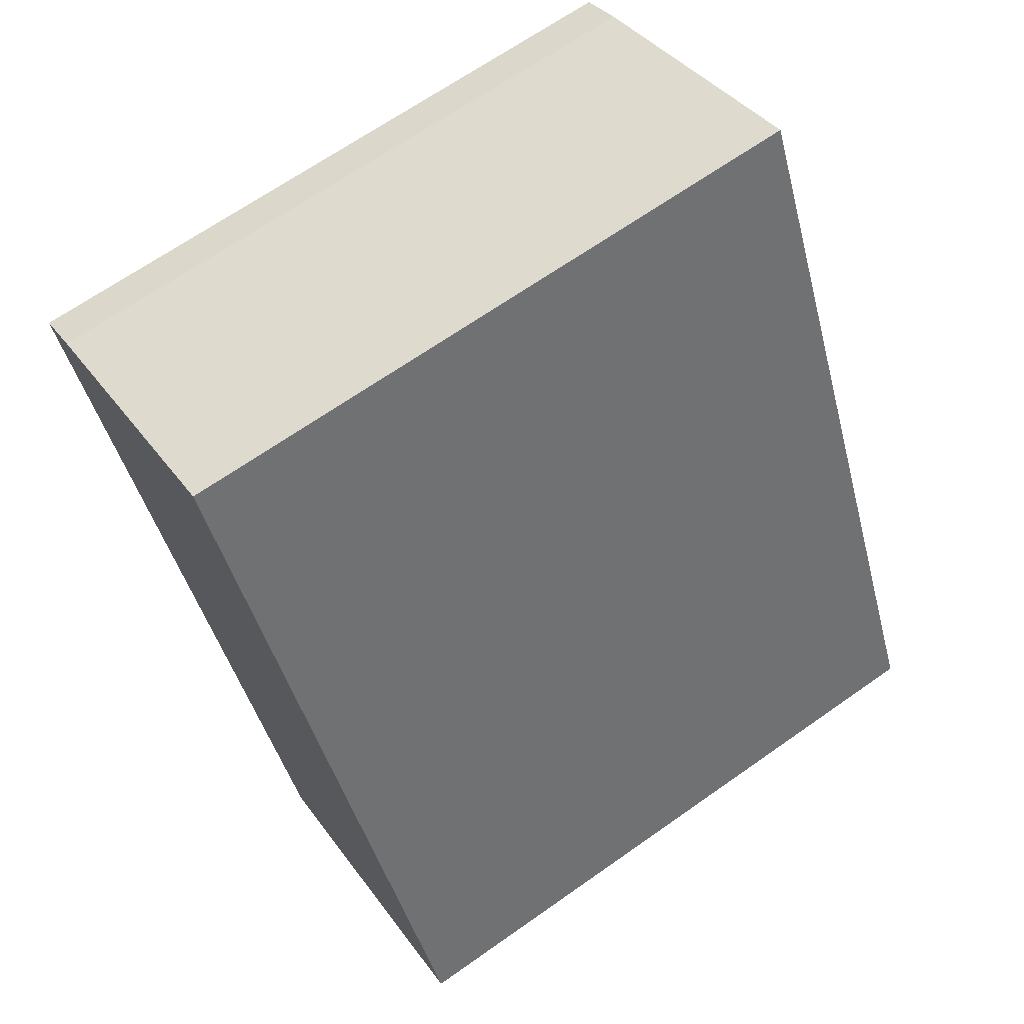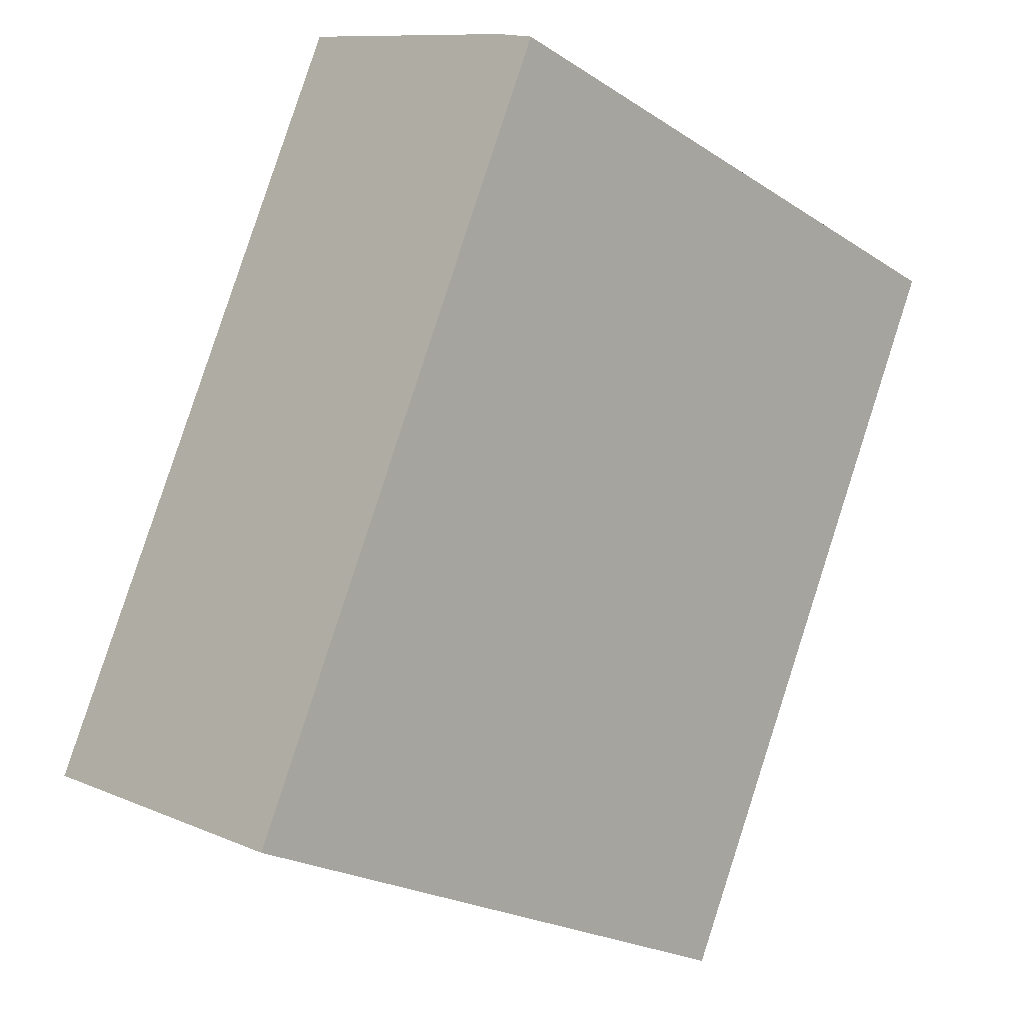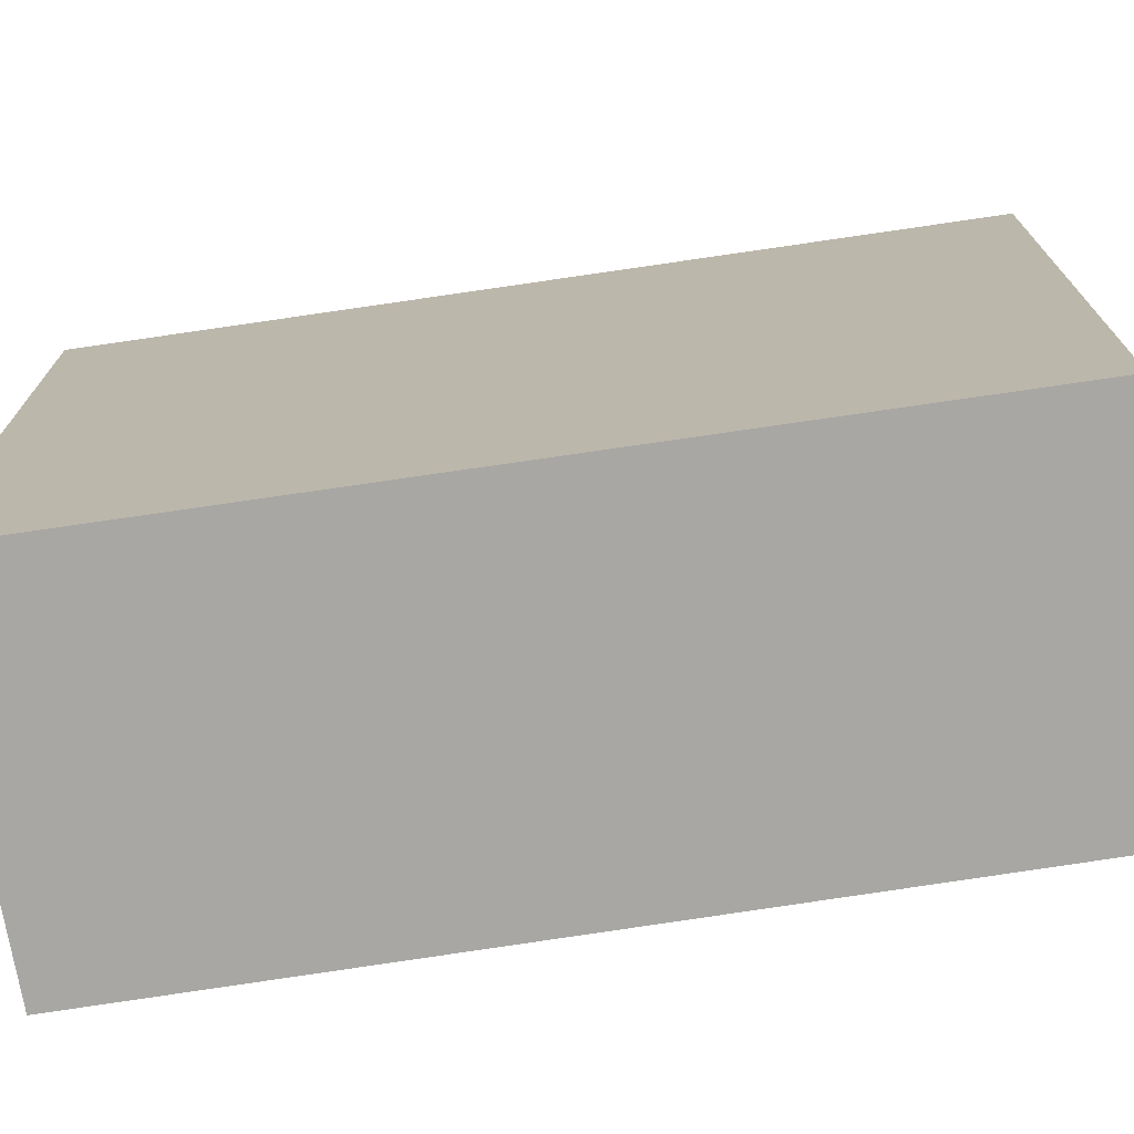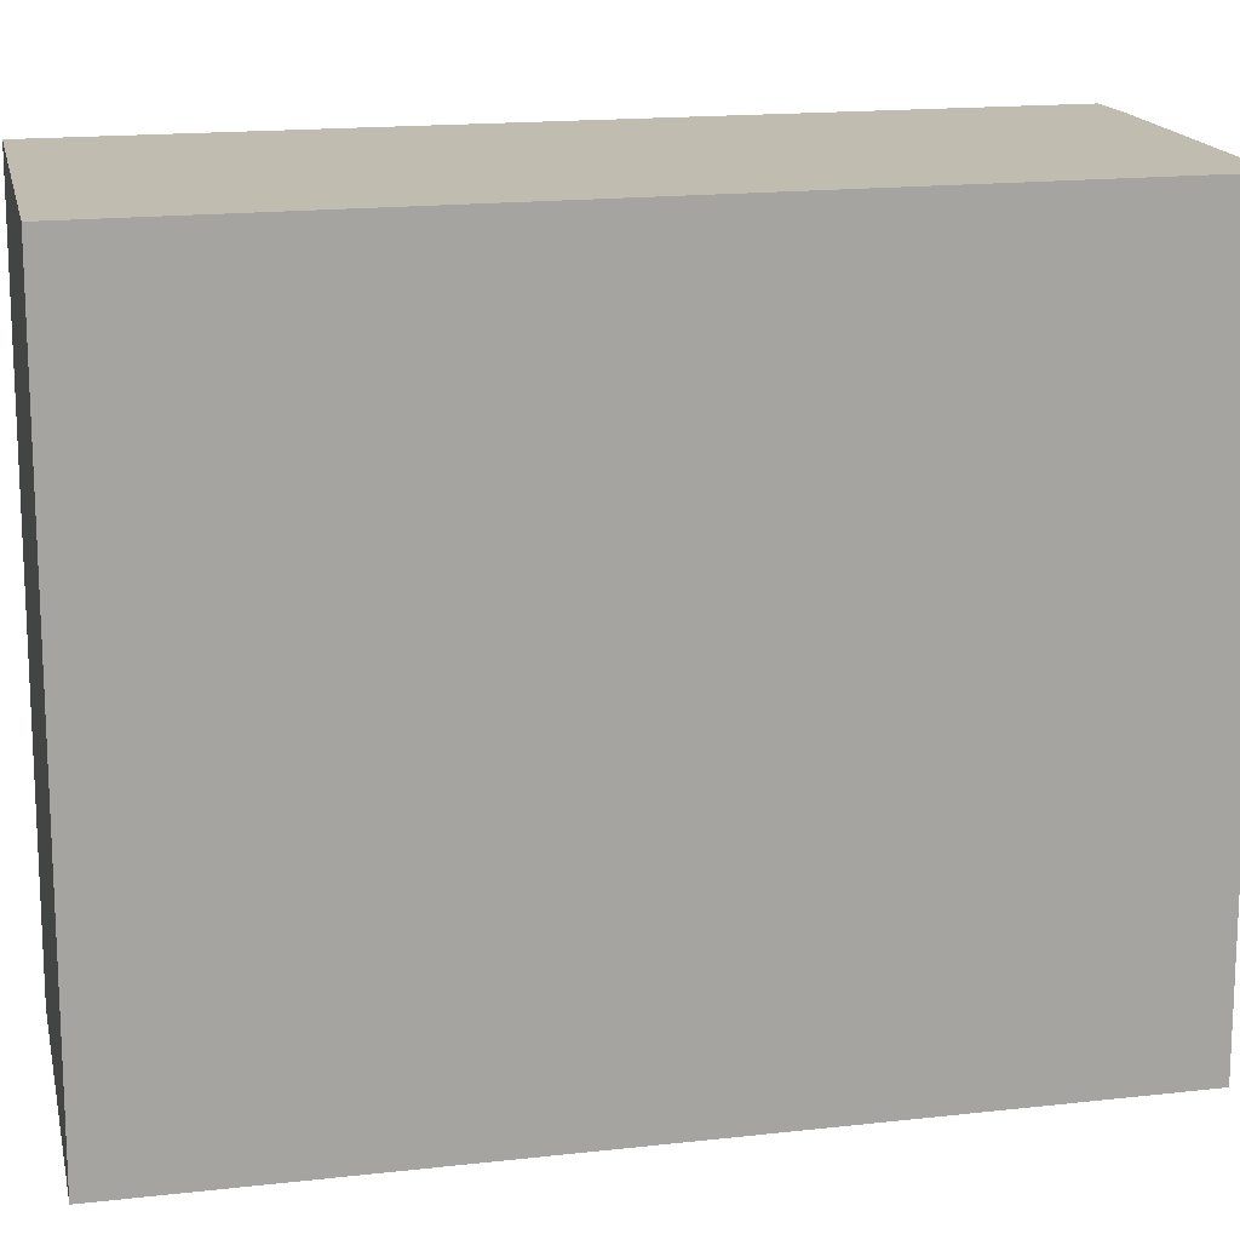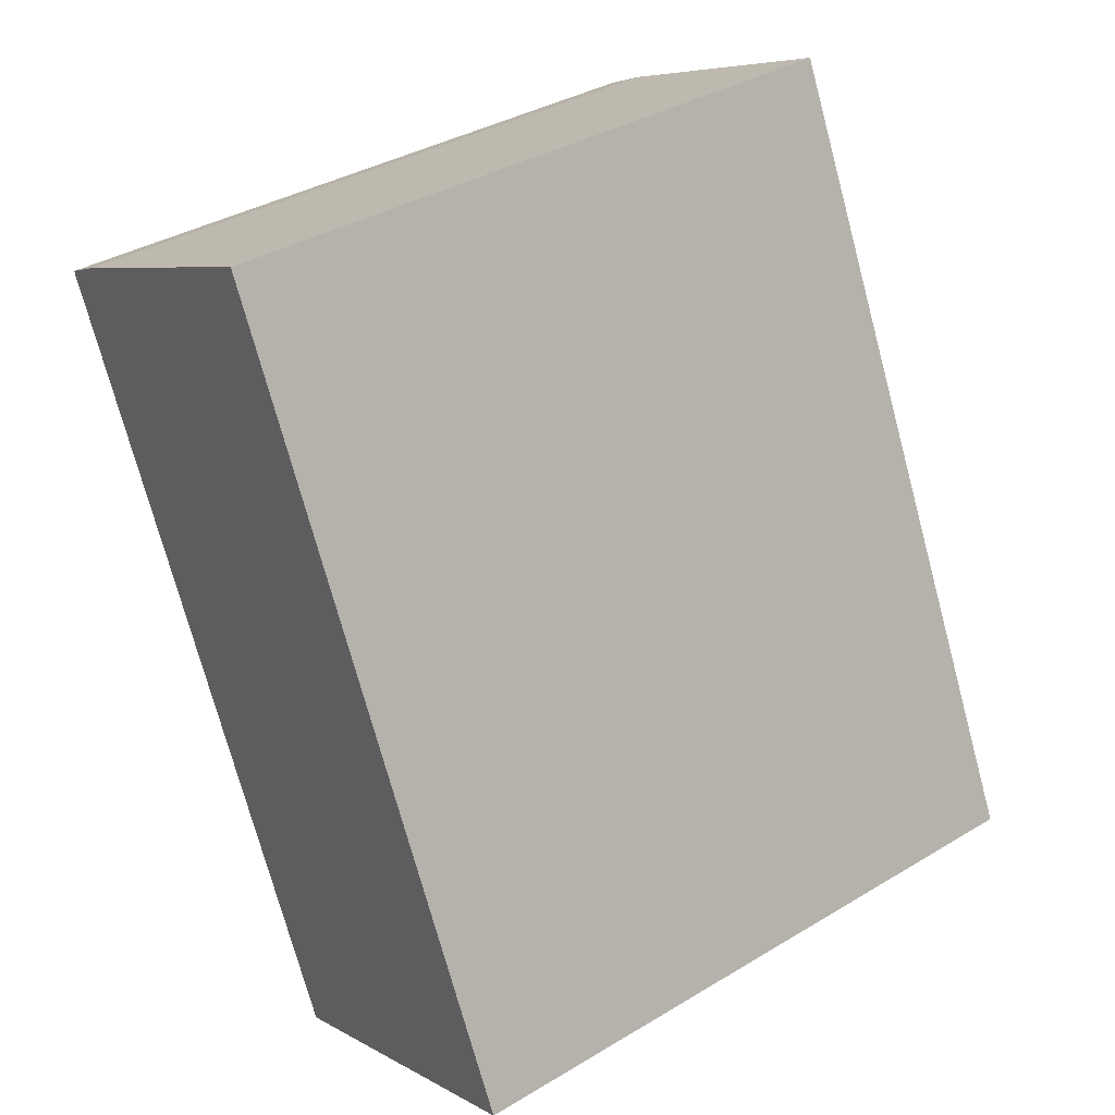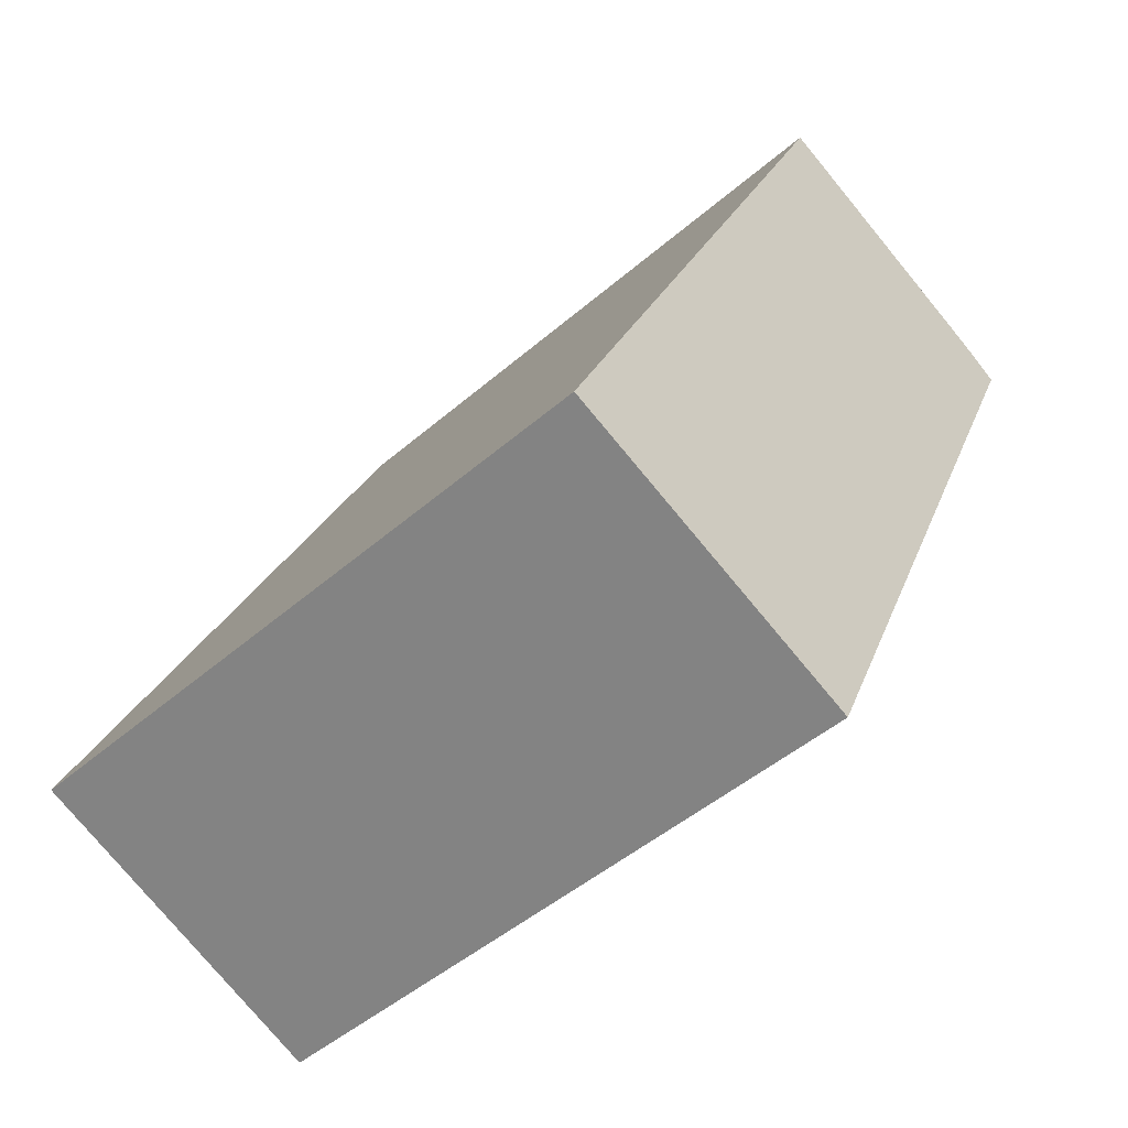
<metadata>
{"format":"obj","ext":"obj","renderer":"f3d","projection":"perspective","resolution":1024,"background":"white","views":[{"elev":67.2,"azim":-125.2,"up":"+Z"},{"elev":-22.9,"azim":42.5,"up":"+Z"},{"elev":-74.6,"azim":-56.6,"up":"+Y"},{"elev":16.4,"azim":-78.2,"up":"+Y"},{"elev":36.7,"azim":-127.9,"up":"+Z"},{"elev":-47.4,"azim":-45.7,"up":"+Z"}]}
</metadata>
<code>
v  0 3.041 1.862e-16
v  3.012 3.041 2.792
v  1.448 3.041 -0.625
v  1.615 3.041 3.447
v  2.818 3.041 2.897
v  3.012 -1.71e-16 2.792
v  1.448 3.827e-17 -0.625
v  0 0 0
v  1.615 -2.111e-16 3.447
v  2.818 -1.774e-16 2.897
g defaultobject
f 1 2 3
f 2 1 4
f 2 4 5
f 6 3 2
f 3 6 7
f 7 1 3
f 1 7 8
f 8 4 1
f 4 8 9
f 10 2 5
f 2 10 6
f 9 5 4
f 5 9 10
f 6 8 7
f 8 6 10
f 8 10 9

</code>
